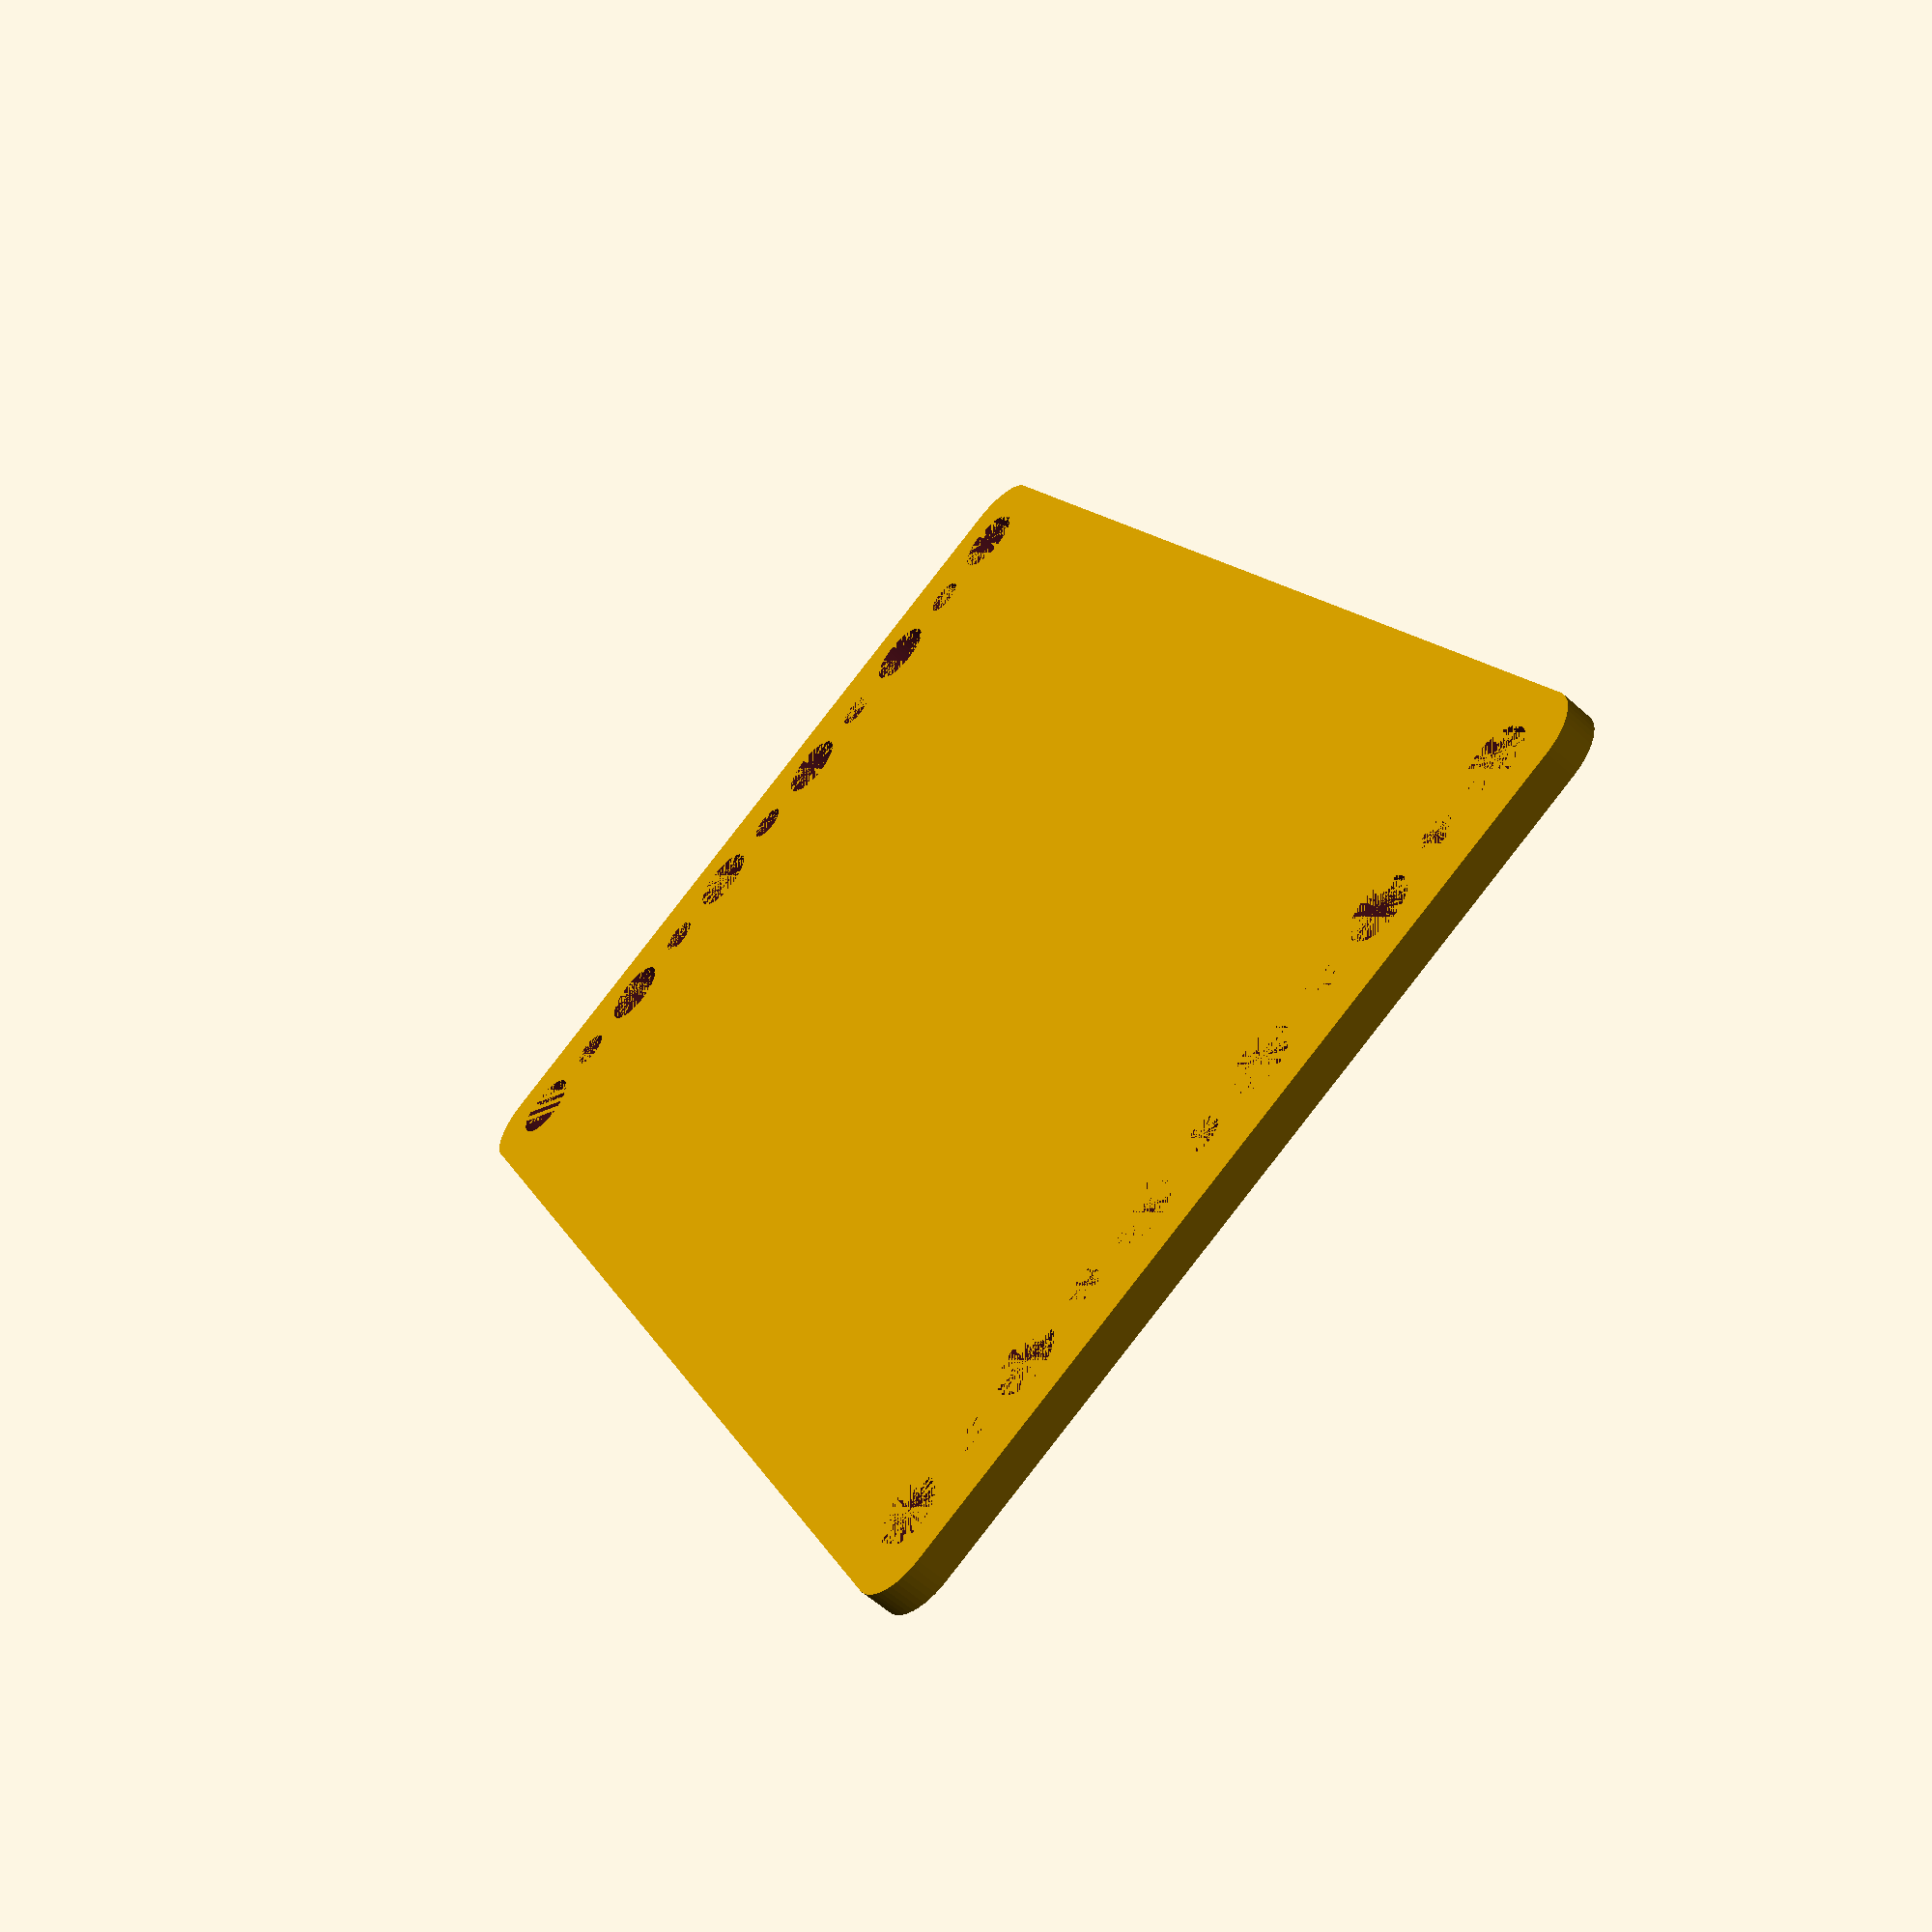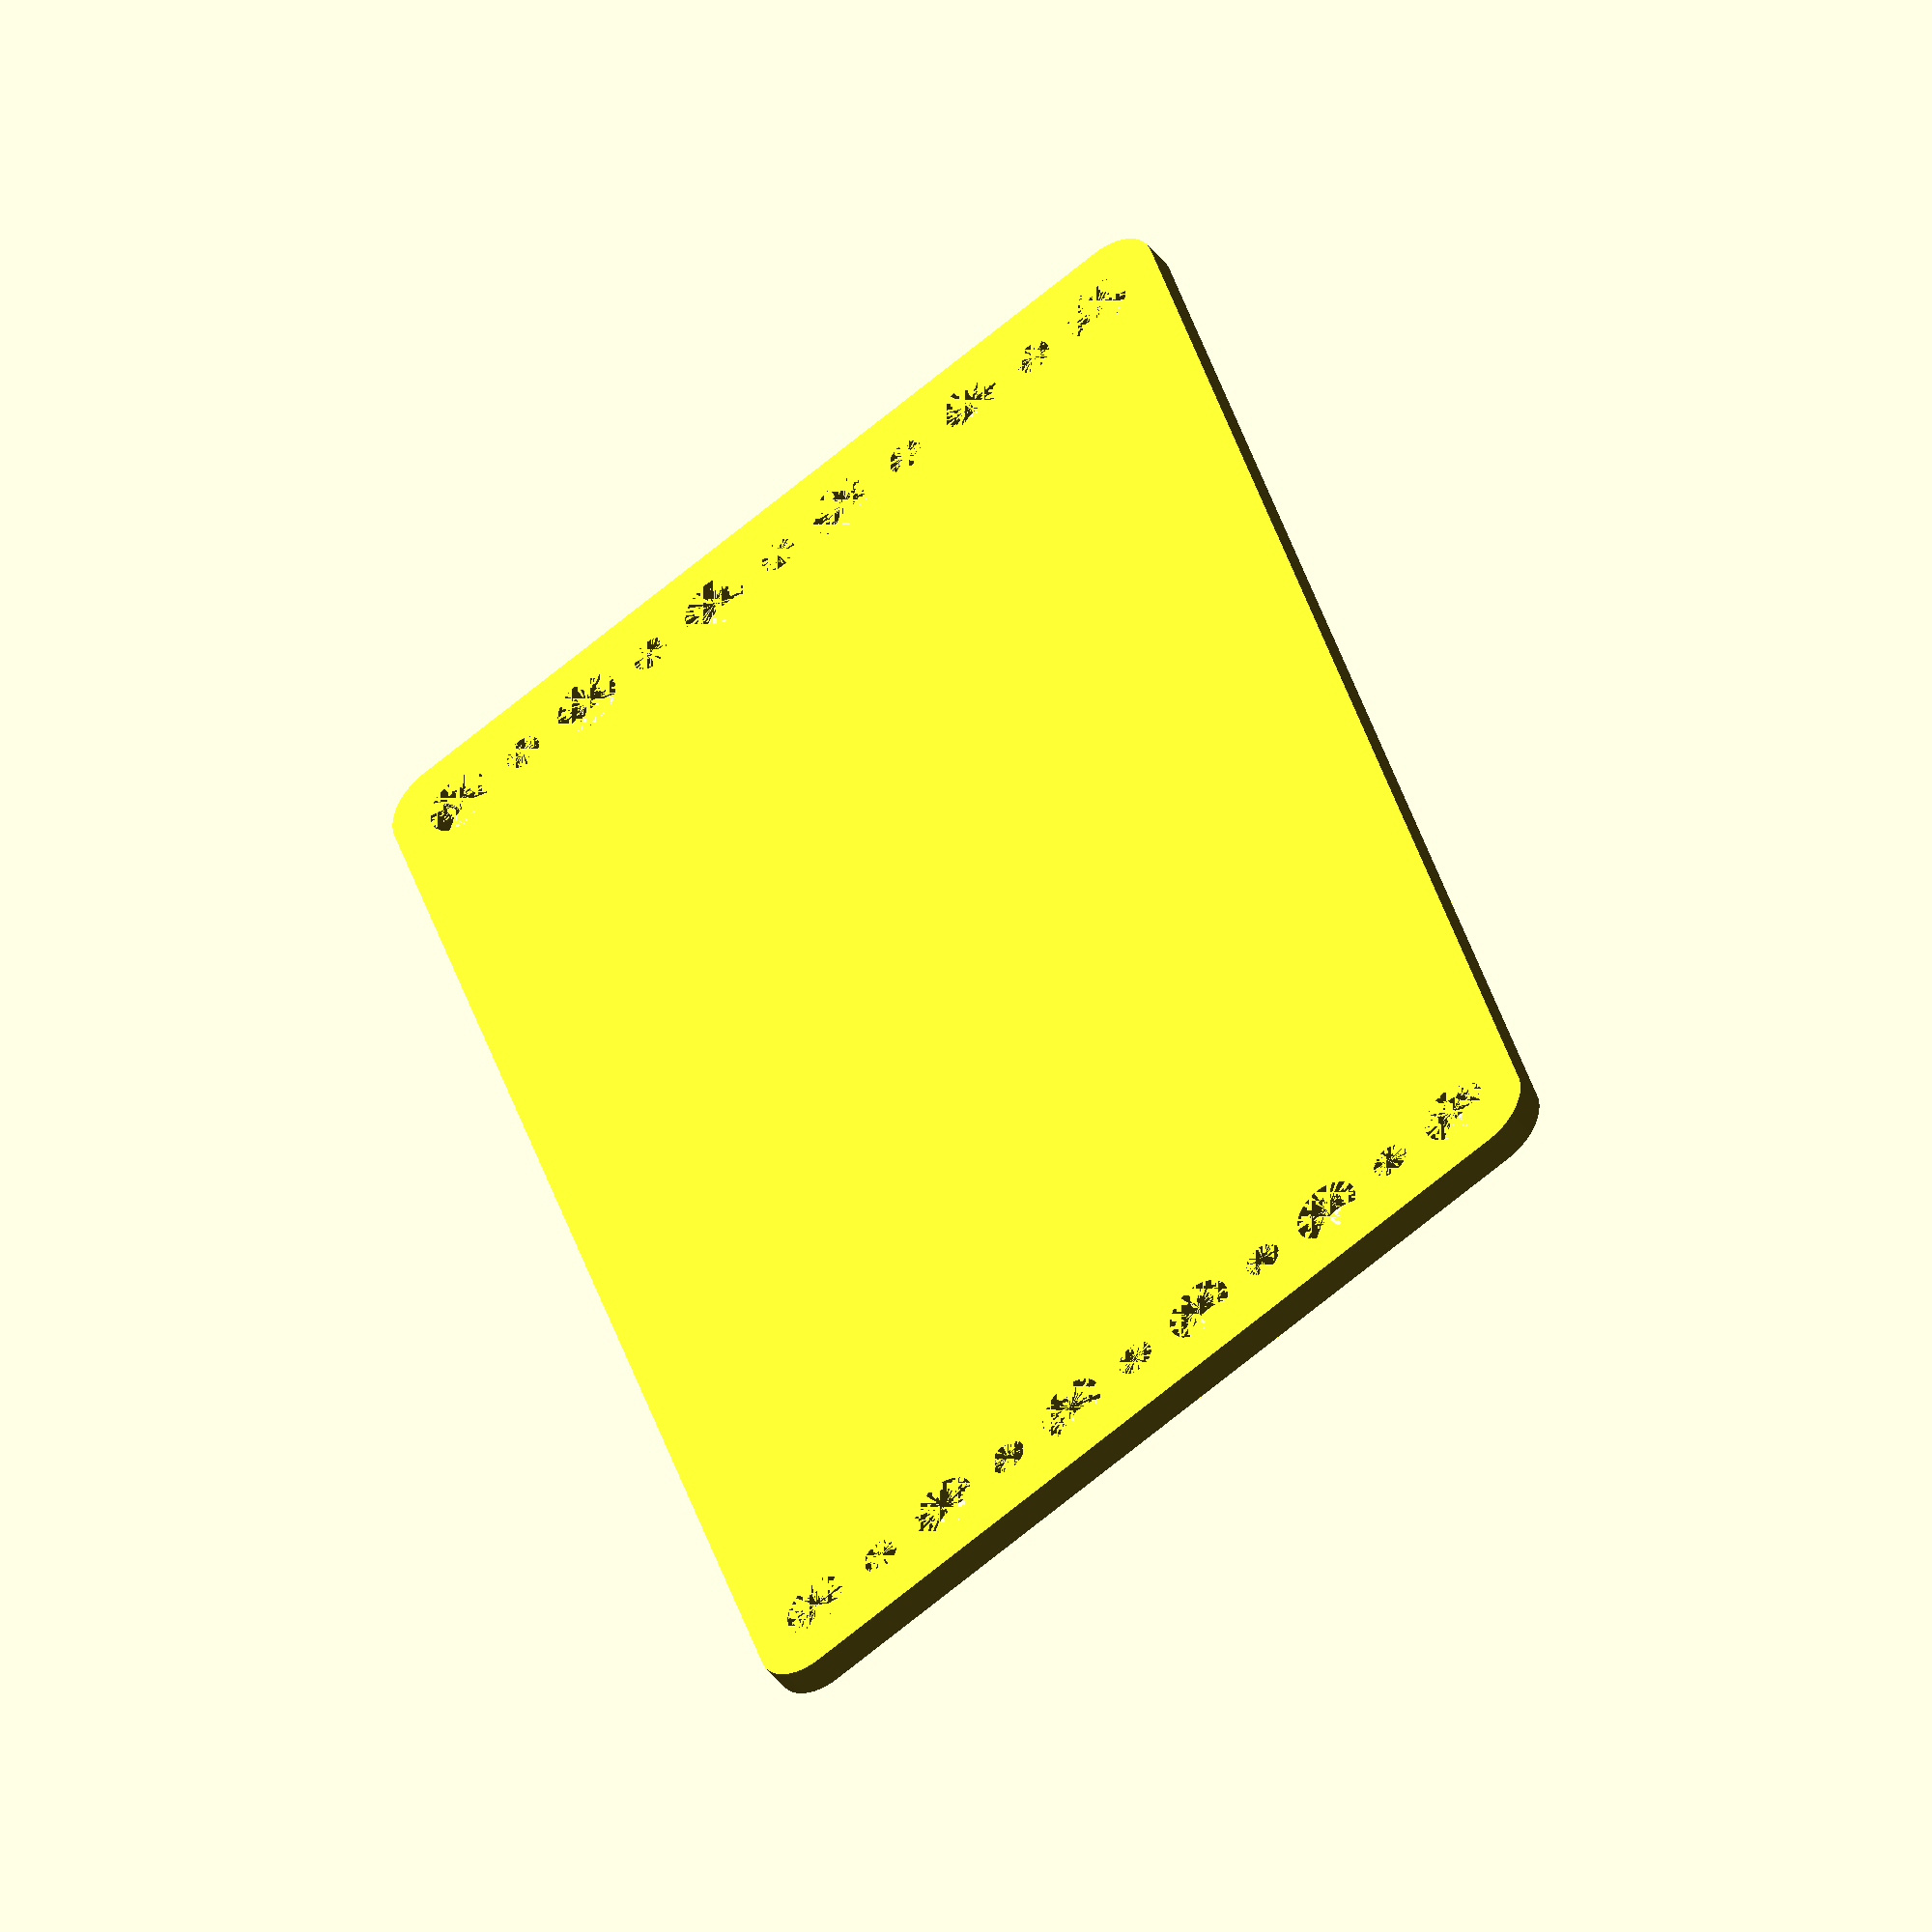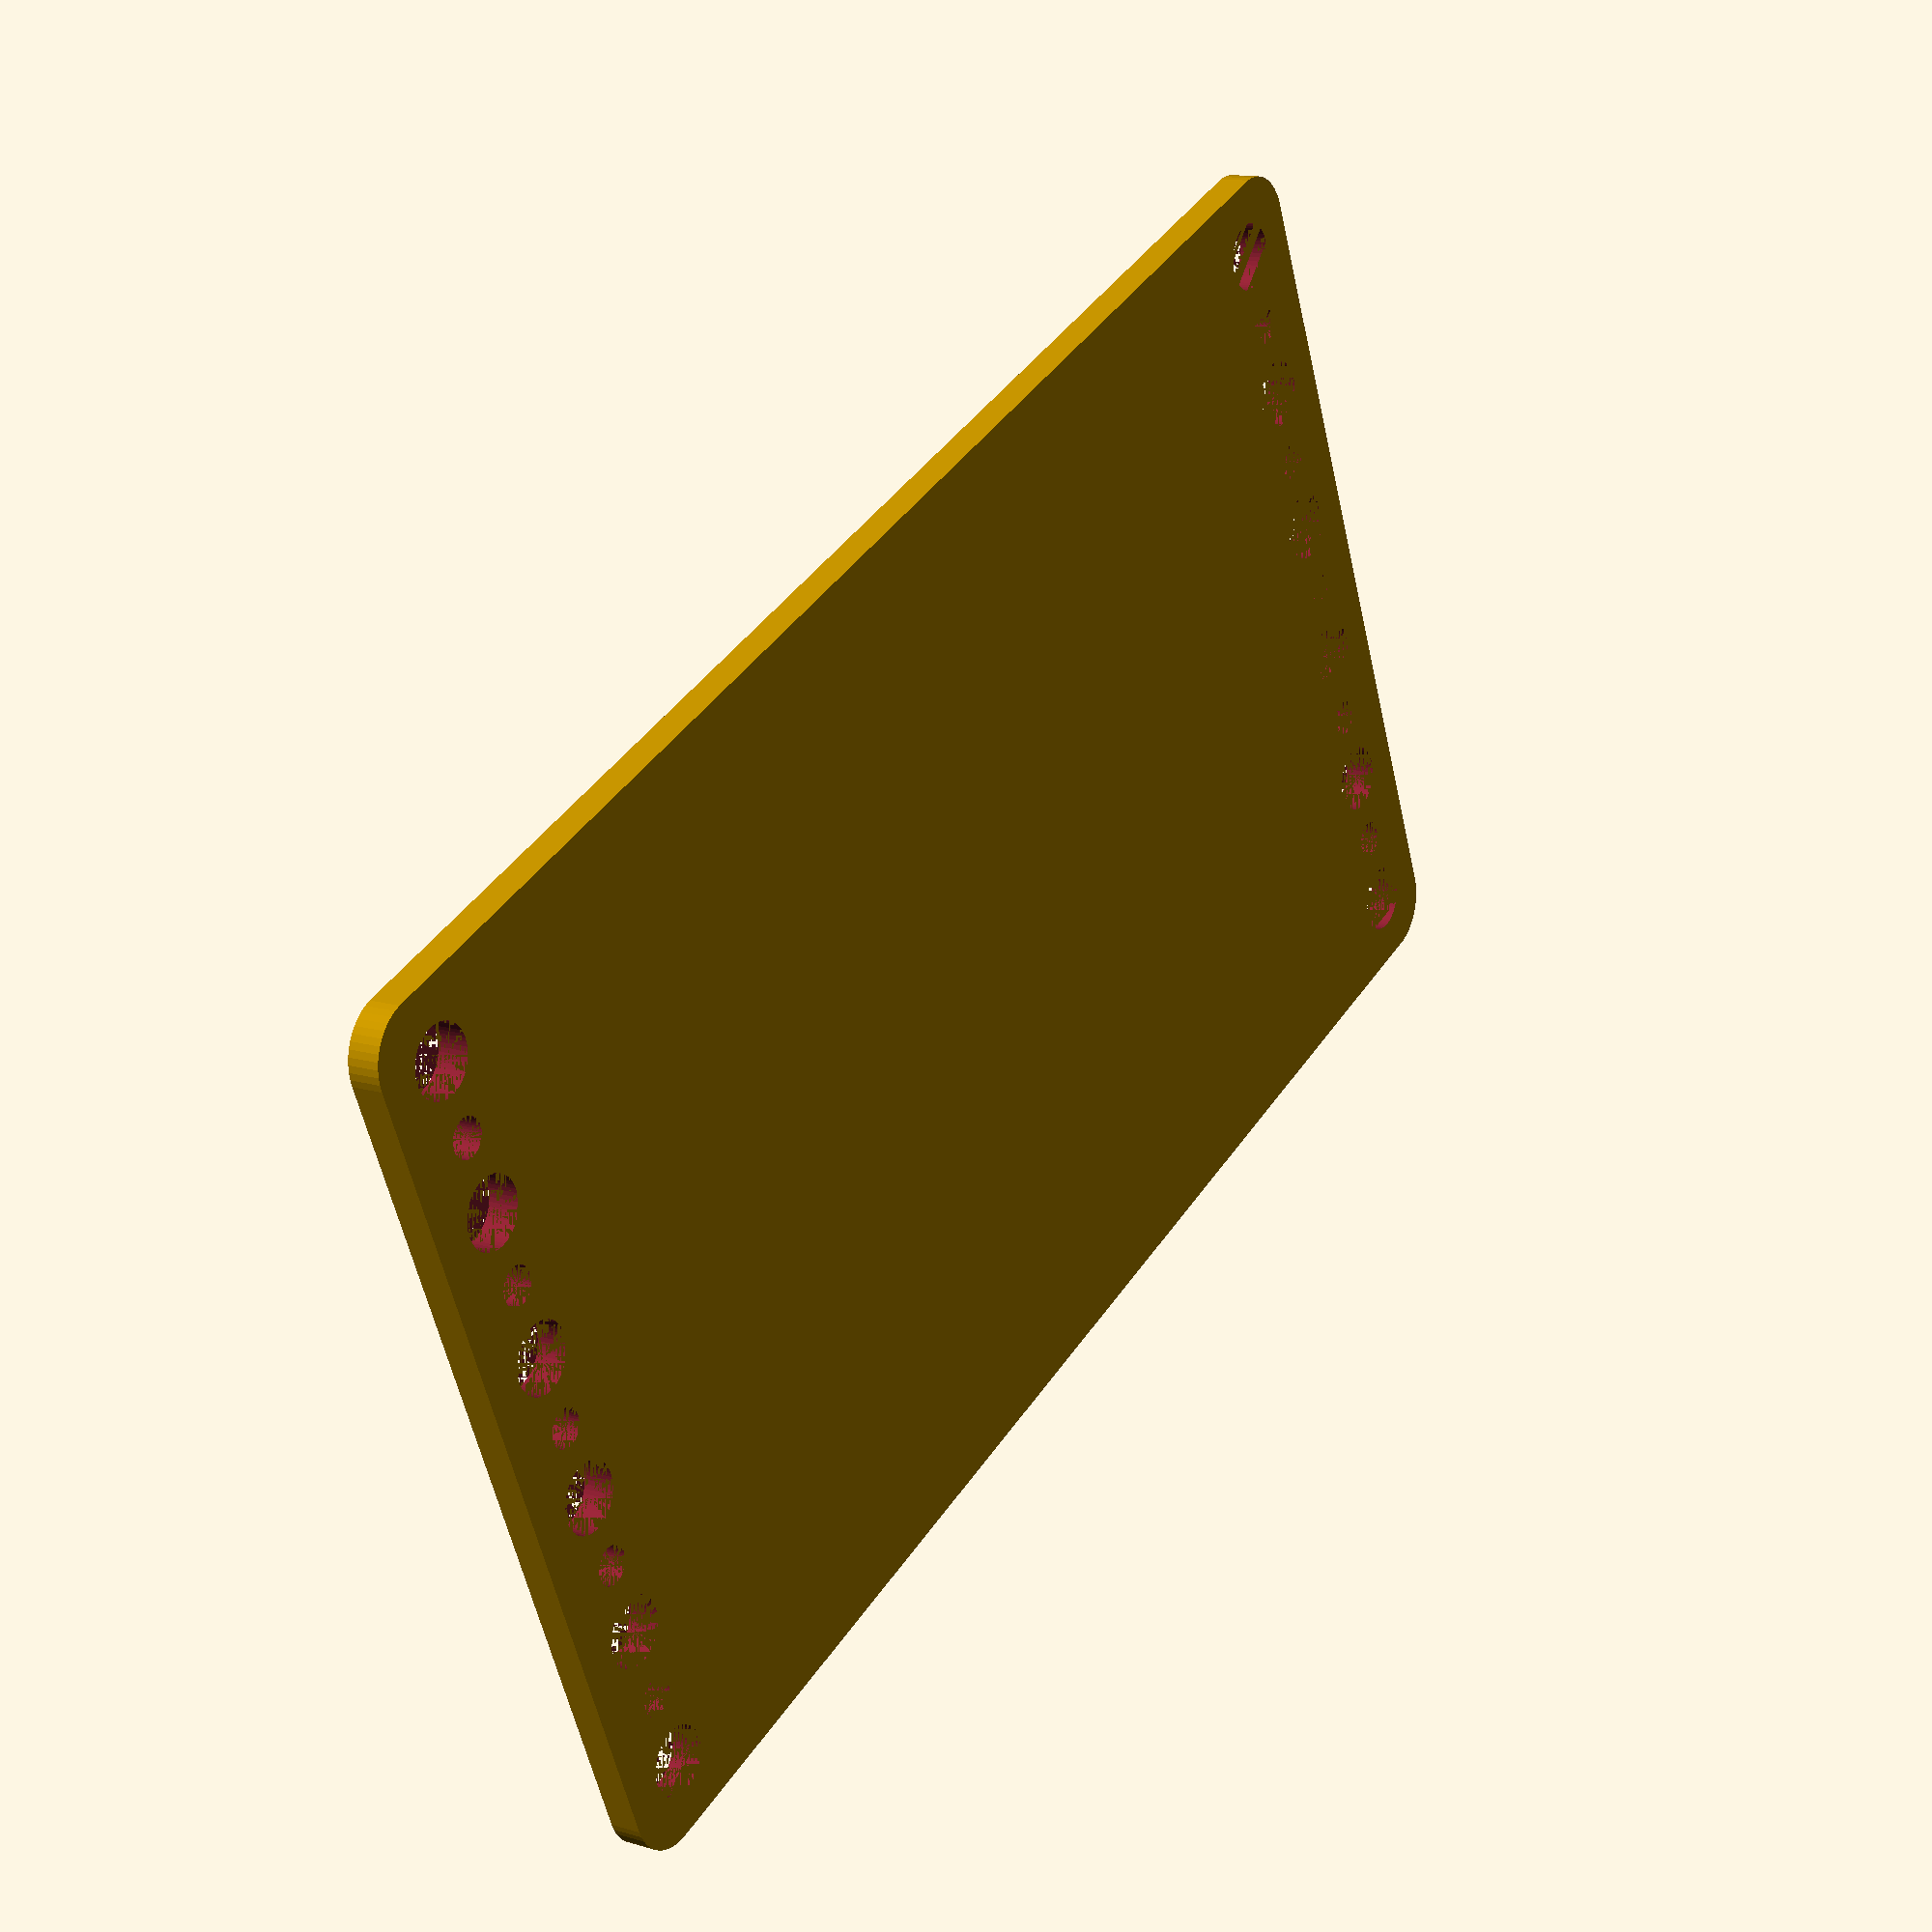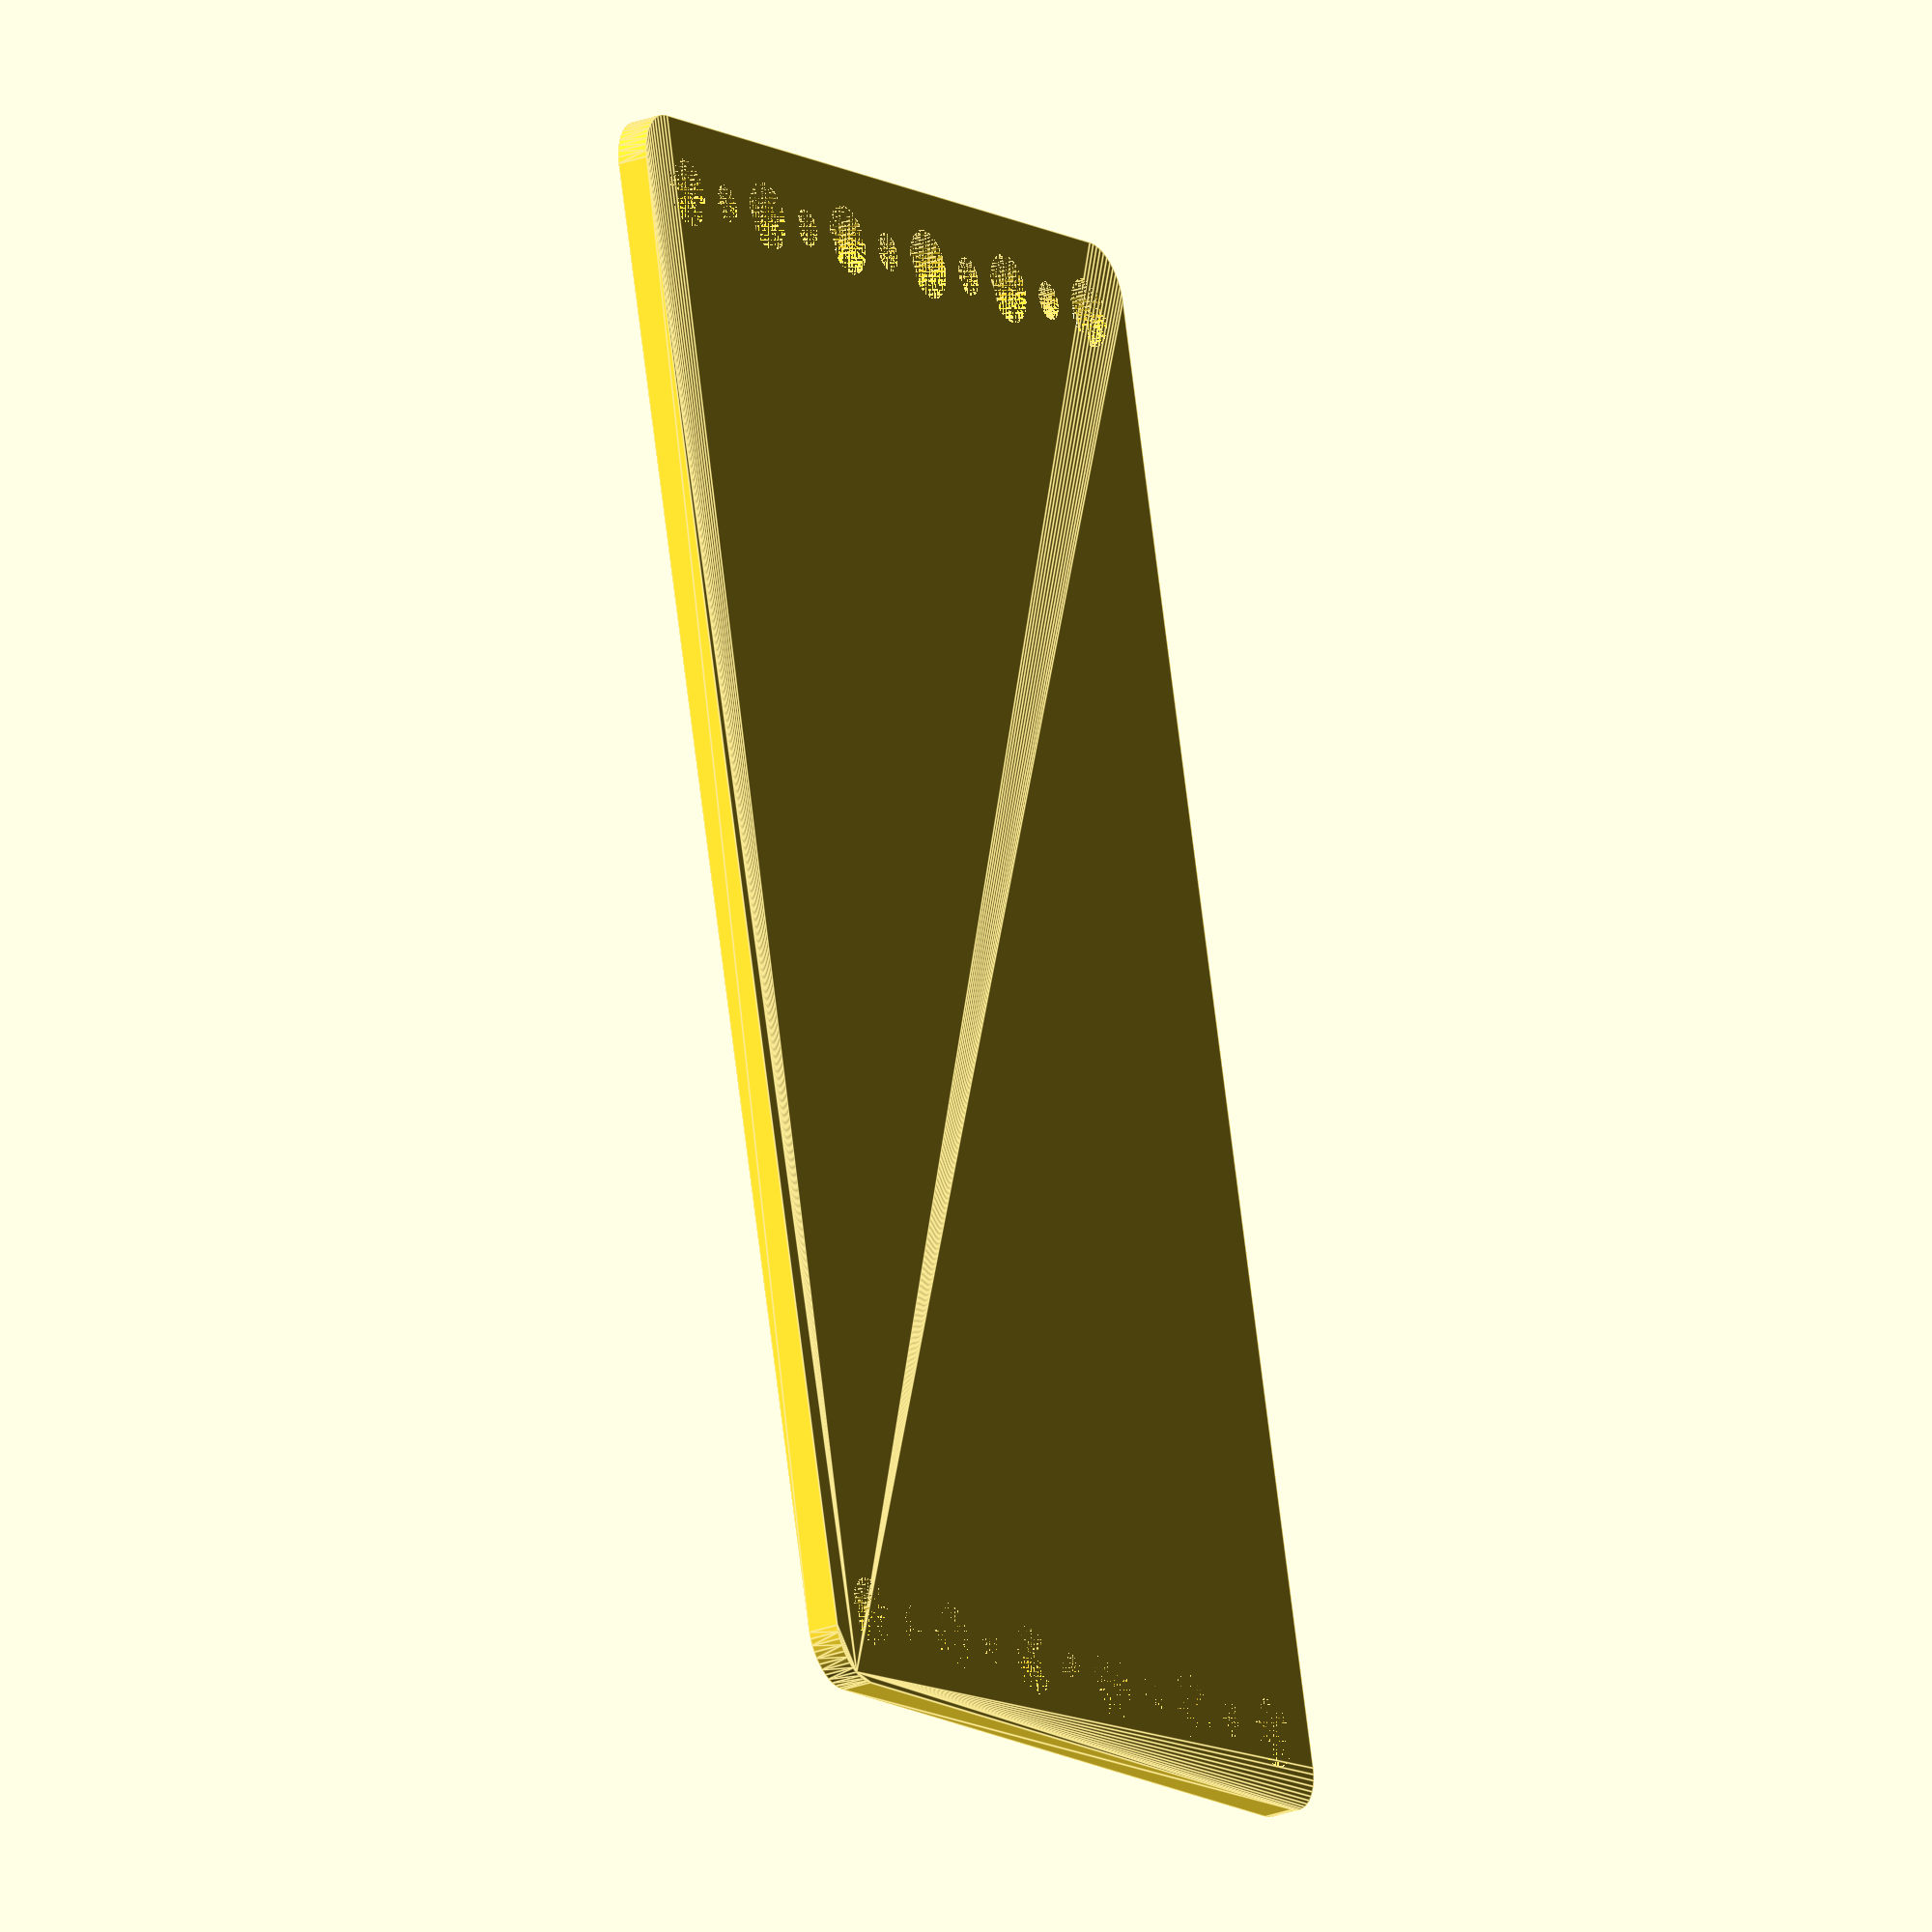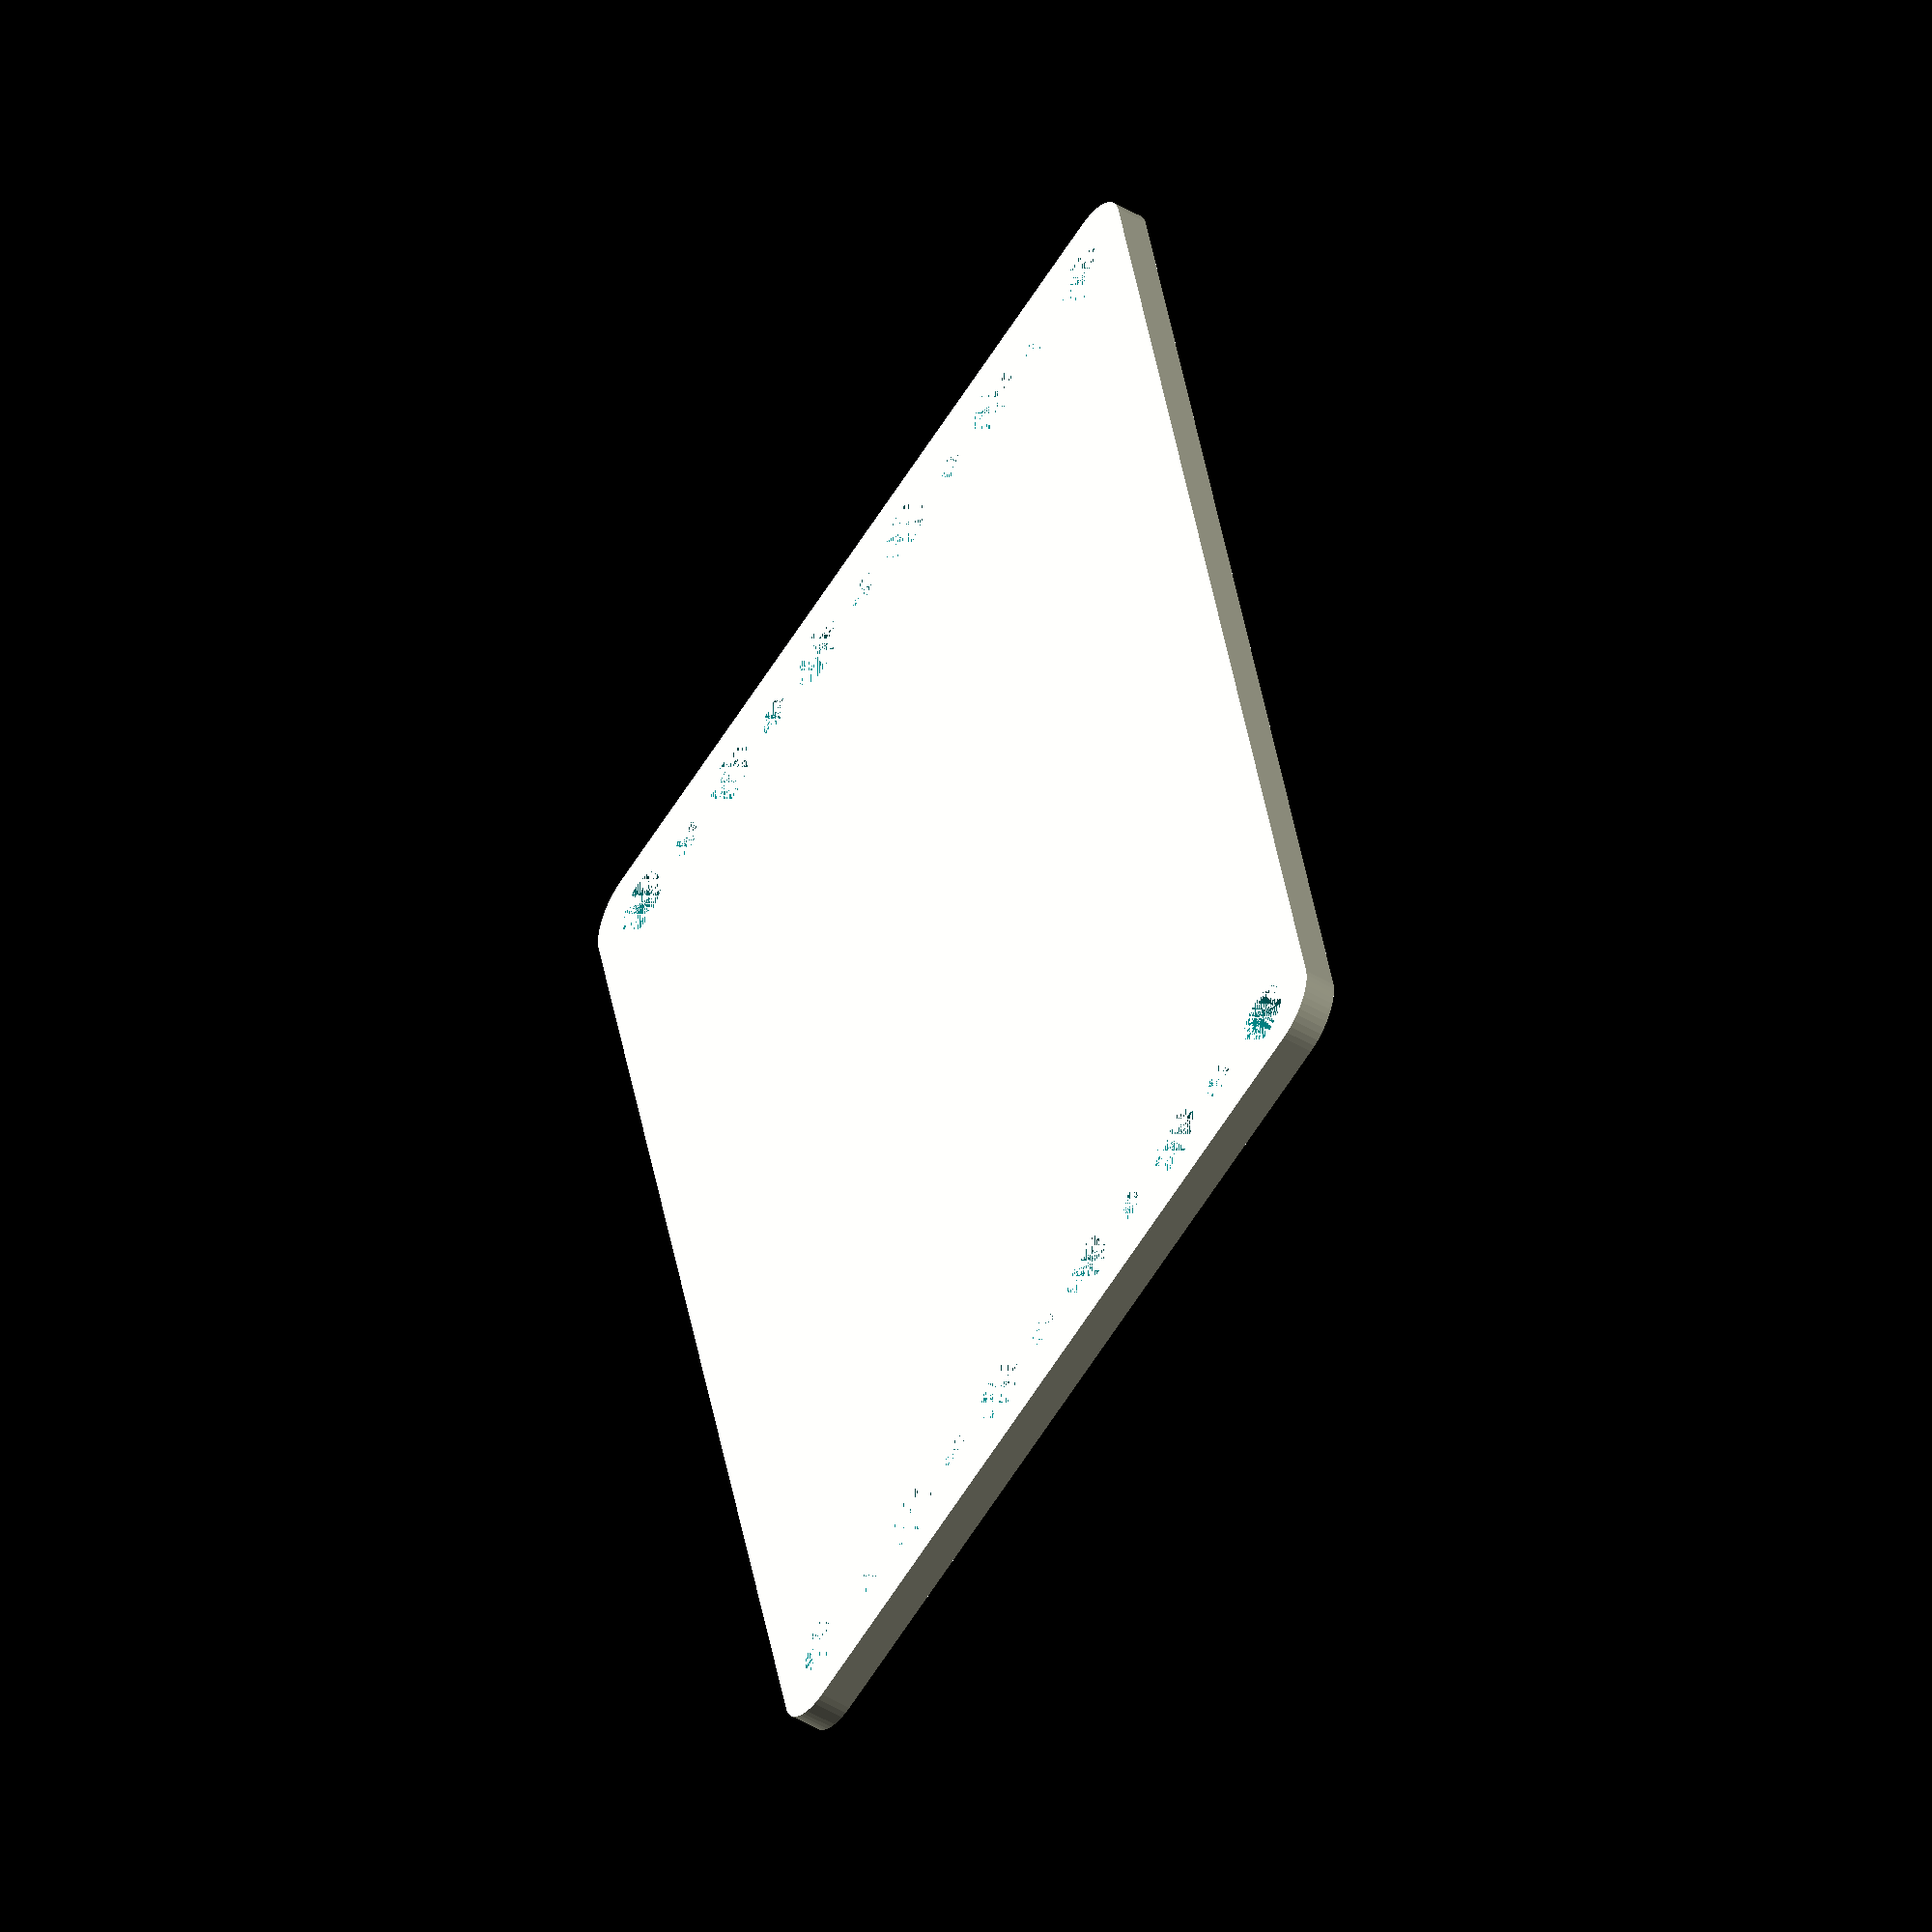
<openscad>
$fn = 50;


difference() {
	union() {
		hull() {
			translate(v = [-69.5000000000, 39.5000000000, 0]) {
				cylinder(h = 3, r = 5);
			}
			translate(v = [69.5000000000, 39.5000000000, 0]) {
				cylinder(h = 3, r = 5);
			}
			translate(v = [-69.5000000000, -39.5000000000, 0]) {
				cylinder(h = 3, r = 5);
			}
			translate(v = [69.5000000000, -39.5000000000, 0]) {
				cylinder(h = 3, r = 5);
			}
		}
	}
	union() {
		translate(v = [-67.5000000000, -37.5000000000, 0]) {
			cylinder(h = 3, r = 3.2500000000);
		}
		translate(v = [-67.5000000000, -22.5000000000, 0]) {
			cylinder(h = 3, r = 3.2500000000);
		}
		translate(v = [-67.5000000000, -7.5000000000, 0]) {
			cylinder(h = 3, r = 3.2500000000);
		}
		translate(v = [-67.5000000000, 7.5000000000, 0]) {
			cylinder(h = 3, r = 3.2500000000);
		}
		translate(v = [-67.5000000000, 22.5000000000, 0]) {
			cylinder(h = 3, r = 3.2500000000);
		}
		translate(v = [-67.5000000000, 37.5000000000, 0]) {
			cylinder(h = 3, r = 3.2500000000);
		}
		translate(v = [67.5000000000, -37.5000000000, 0]) {
			cylinder(h = 3, r = 3.2500000000);
		}
		translate(v = [67.5000000000, -22.5000000000, 0]) {
			cylinder(h = 3, r = 3.2500000000);
		}
		translate(v = [67.5000000000, -7.5000000000, 0]) {
			cylinder(h = 3, r = 3.2500000000);
		}
		translate(v = [67.5000000000, 7.5000000000, 0]) {
			cylinder(h = 3, r = 3.2500000000);
		}
		translate(v = [67.5000000000, 22.5000000000, 0]) {
			cylinder(h = 3, r = 3.2500000000);
		}
		translate(v = [67.5000000000, 37.5000000000, 0]) {
			cylinder(h = 3, r = 3.2500000000);
		}
		translate(v = [-67.5000000000, -37.5000000000, 0]) {
			cylinder(h = 3, r = 1.8000000000);
		}
		translate(v = [-67.5000000000, -30.0000000000, 0]) {
			cylinder(h = 3, r = 1.8000000000);
		}
		translate(v = [-67.5000000000, -22.5000000000, 0]) {
			cylinder(h = 3, r = 1.8000000000);
		}
		translate(v = [-67.5000000000, -15.0000000000, 0]) {
			cylinder(h = 3, r = 1.8000000000);
		}
		translate(v = [-67.5000000000, -7.5000000000, 0]) {
			cylinder(h = 3, r = 1.8000000000);
		}
		translate(v = [-67.5000000000, 0.0000000000, 0]) {
			cylinder(h = 3, r = 1.8000000000);
		}
		translate(v = [-67.5000000000, 7.5000000000, 0]) {
			cylinder(h = 3, r = 1.8000000000);
		}
		translate(v = [-67.5000000000, 15.0000000000, 0]) {
			cylinder(h = 3, r = 1.8000000000);
		}
		translate(v = [-67.5000000000, 22.5000000000, 0]) {
			cylinder(h = 3, r = 1.8000000000);
		}
		translate(v = [-67.5000000000, 30.0000000000, 0]) {
			cylinder(h = 3, r = 1.8000000000);
		}
		translate(v = [-67.5000000000, 37.5000000000, 0]) {
			cylinder(h = 3, r = 1.8000000000);
		}
		translate(v = [67.5000000000, -37.5000000000, 0]) {
			cylinder(h = 3, r = 1.8000000000);
		}
		translate(v = [67.5000000000, -30.0000000000, 0]) {
			cylinder(h = 3, r = 1.8000000000);
		}
		translate(v = [67.5000000000, -22.5000000000, 0]) {
			cylinder(h = 3, r = 1.8000000000);
		}
		translate(v = [67.5000000000, -15.0000000000, 0]) {
			cylinder(h = 3, r = 1.8000000000);
		}
		translate(v = [67.5000000000, -7.5000000000, 0]) {
			cylinder(h = 3, r = 1.8000000000);
		}
		translate(v = [67.5000000000, 0.0000000000, 0]) {
			cylinder(h = 3, r = 1.8000000000);
		}
		translate(v = [67.5000000000, 7.5000000000, 0]) {
			cylinder(h = 3, r = 1.8000000000);
		}
		translate(v = [67.5000000000, 15.0000000000, 0]) {
			cylinder(h = 3, r = 1.8000000000);
		}
		translate(v = [67.5000000000, 22.5000000000, 0]) {
			cylinder(h = 3, r = 1.8000000000);
		}
		translate(v = [67.5000000000, 30.0000000000, 0]) {
			cylinder(h = 3, r = 1.8000000000);
		}
		translate(v = [67.5000000000, 37.5000000000, 0]) {
			cylinder(h = 3, r = 1.8000000000);
		}
		translate(v = [-67.5000000000, -37.5000000000, 0]) {
			cylinder(h = 3, r = 1.8000000000);
		}
		translate(v = [-67.5000000000, -30.0000000000, 0]) {
			cylinder(h = 3, r = 1.8000000000);
		}
		translate(v = [-67.5000000000, -22.5000000000, 0]) {
			cylinder(h = 3, r = 1.8000000000);
		}
		translate(v = [-67.5000000000, -15.0000000000, 0]) {
			cylinder(h = 3, r = 1.8000000000);
		}
		translate(v = [-67.5000000000, -7.5000000000, 0]) {
			cylinder(h = 3, r = 1.8000000000);
		}
		translate(v = [-67.5000000000, 0.0000000000, 0]) {
			cylinder(h = 3, r = 1.8000000000);
		}
		translate(v = [-67.5000000000, 7.5000000000, 0]) {
			cylinder(h = 3, r = 1.8000000000);
		}
		translate(v = [-67.5000000000, 15.0000000000, 0]) {
			cylinder(h = 3, r = 1.8000000000);
		}
		translate(v = [-67.5000000000, 22.5000000000, 0]) {
			cylinder(h = 3, r = 1.8000000000);
		}
		translate(v = [-67.5000000000, 30.0000000000, 0]) {
			cylinder(h = 3, r = 1.8000000000);
		}
		translate(v = [-67.5000000000, 37.5000000000, 0]) {
			cylinder(h = 3, r = 1.8000000000);
		}
		translate(v = [67.5000000000, -37.5000000000, 0]) {
			cylinder(h = 3, r = 1.8000000000);
		}
		translate(v = [67.5000000000, -30.0000000000, 0]) {
			cylinder(h = 3, r = 1.8000000000);
		}
		translate(v = [67.5000000000, -22.5000000000, 0]) {
			cylinder(h = 3, r = 1.8000000000);
		}
		translate(v = [67.5000000000, -15.0000000000, 0]) {
			cylinder(h = 3, r = 1.8000000000);
		}
		translate(v = [67.5000000000, -7.5000000000, 0]) {
			cylinder(h = 3, r = 1.8000000000);
		}
		translate(v = [67.5000000000, 0.0000000000, 0]) {
			cylinder(h = 3, r = 1.8000000000);
		}
		translate(v = [67.5000000000, 7.5000000000, 0]) {
			cylinder(h = 3, r = 1.8000000000);
		}
		translate(v = [67.5000000000, 15.0000000000, 0]) {
			cylinder(h = 3, r = 1.8000000000);
		}
		translate(v = [67.5000000000, 22.5000000000, 0]) {
			cylinder(h = 3, r = 1.8000000000);
		}
		translate(v = [67.5000000000, 30.0000000000, 0]) {
			cylinder(h = 3, r = 1.8000000000);
		}
		translate(v = [67.5000000000, 37.5000000000, 0]) {
			cylinder(h = 3, r = 1.8000000000);
		}
		translate(v = [-67.5000000000, -37.5000000000, 0]) {
			cylinder(h = 3, r = 1.8000000000);
		}
		translate(v = [-67.5000000000, -30.0000000000, 0]) {
			cylinder(h = 3, r = 1.8000000000);
		}
		translate(v = [-67.5000000000, -22.5000000000, 0]) {
			cylinder(h = 3, r = 1.8000000000);
		}
		translate(v = [-67.5000000000, -15.0000000000, 0]) {
			cylinder(h = 3, r = 1.8000000000);
		}
		translate(v = [-67.5000000000, -7.5000000000, 0]) {
			cylinder(h = 3, r = 1.8000000000);
		}
		translate(v = [-67.5000000000, 0.0000000000, 0]) {
			cylinder(h = 3, r = 1.8000000000);
		}
		translate(v = [-67.5000000000, 7.5000000000, 0]) {
			cylinder(h = 3, r = 1.8000000000);
		}
		translate(v = [-67.5000000000, 15.0000000000, 0]) {
			cylinder(h = 3, r = 1.8000000000);
		}
		translate(v = [-67.5000000000, 22.5000000000, 0]) {
			cylinder(h = 3, r = 1.8000000000);
		}
		translate(v = [-67.5000000000, 30.0000000000, 0]) {
			cylinder(h = 3, r = 1.8000000000);
		}
		translate(v = [-67.5000000000, 37.5000000000, 0]) {
			cylinder(h = 3, r = 1.8000000000);
		}
		translate(v = [67.5000000000, -37.5000000000, 0]) {
			cylinder(h = 3, r = 1.8000000000);
		}
		translate(v = [67.5000000000, -30.0000000000, 0]) {
			cylinder(h = 3, r = 1.8000000000);
		}
		translate(v = [67.5000000000, -22.5000000000, 0]) {
			cylinder(h = 3, r = 1.8000000000);
		}
		translate(v = [67.5000000000, -15.0000000000, 0]) {
			cylinder(h = 3, r = 1.8000000000);
		}
		translate(v = [67.5000000000, -7.5000000000, 0]) {
			cylinder(h = 3, r = 1.8000000000);
		}
		translate(v = [67.5000000000, 0.0000000000, 0]) {
			cylinder(h = 3, r = 1.8000000000);
		}
		translate(v = [67.5000000000, 7.5000000000, 0]) {
			cylinder(h = 3, r = 1.8000000000);
		}
		translate(v = [67.5000000000, 15.0000000000, 0]) {
			cylinder(h = 3, r = 1.8000000000);
		}
		translate(v = [67.5000000000, 22.5000000000, 0]) {
			cylinder(h = 3, r = 1.8000000000);
		}
		translate(v = [67.5000000000, 30.0000000000, 0]) {
			cylinder(h = 3, r = 1.8000000000);
		}
		translate(v = [67.5000000000, 37.5000000000, 0]) {
			cylinder(h = 3, r = 1.8000000000);
		}
	}
}
</openscad>
<views>
elev=238.3 azim=295.3 roll=312.9 proj=p view=wireframe
elev=45.6 azim=287.3 roll=215.4 proj=o view=wireframe
elev=346.3 azim=23.0 roll=123.4 proj=p view=solid
elev=206.2 azim=255.7 roll=239.6 proj=o view=edges
elev=48.8 azim=283.0 roll=236.7 proj=o view=wireframe
</views>
